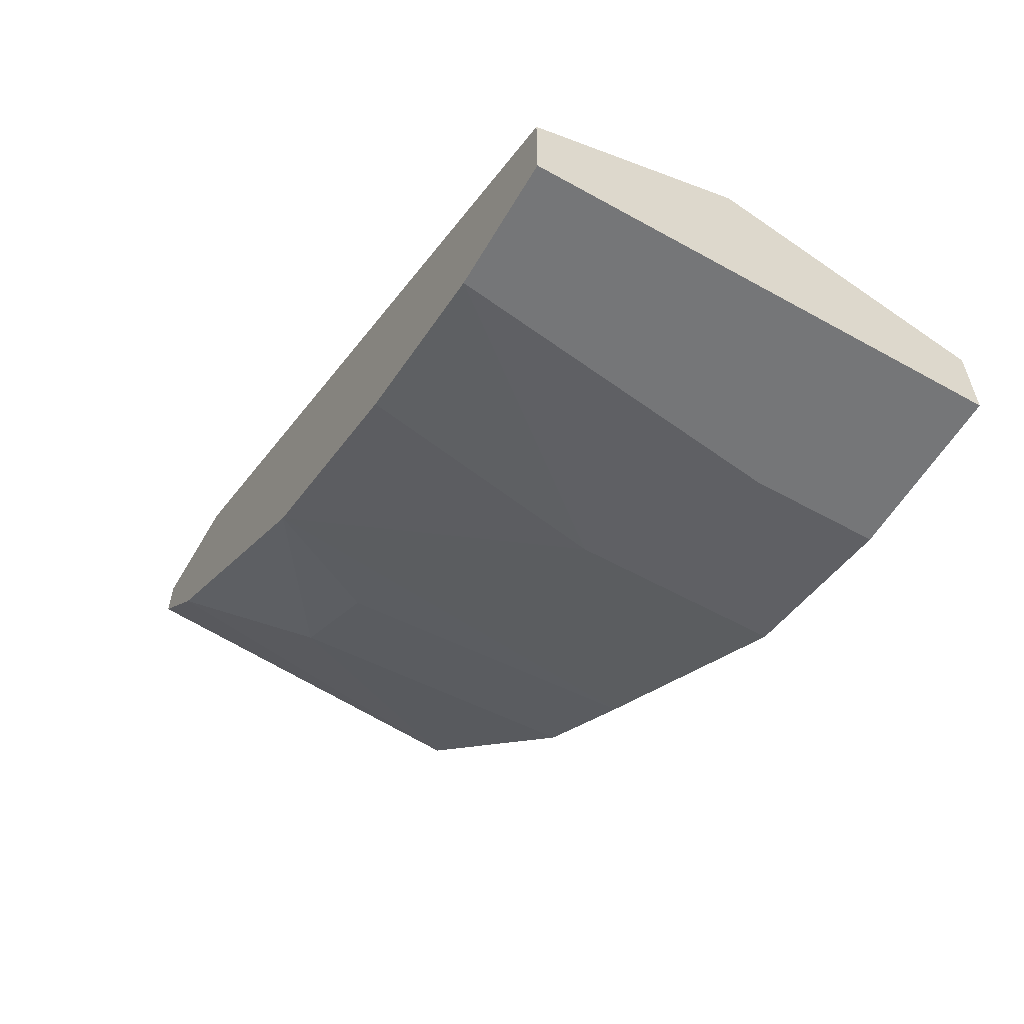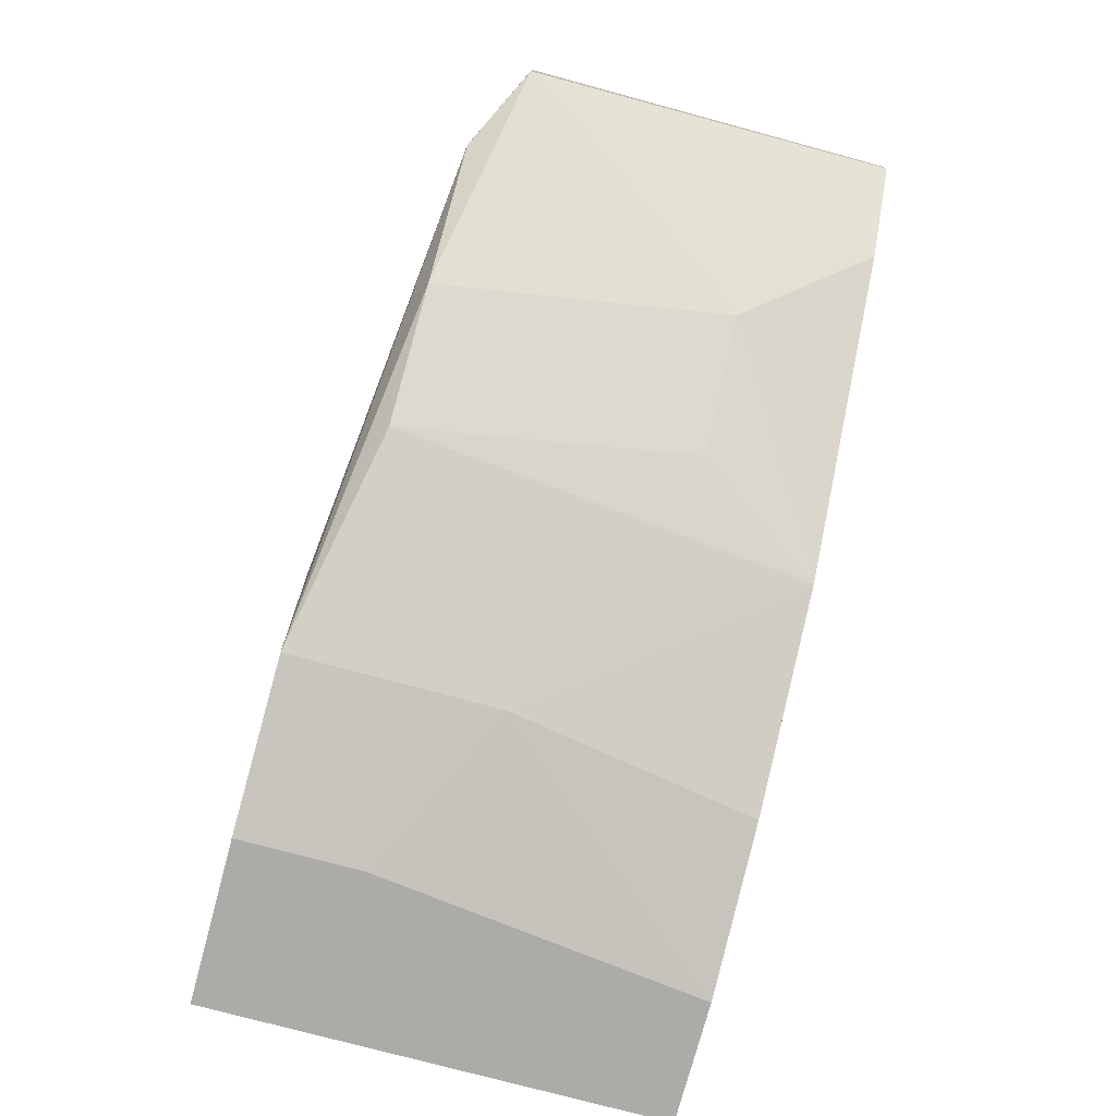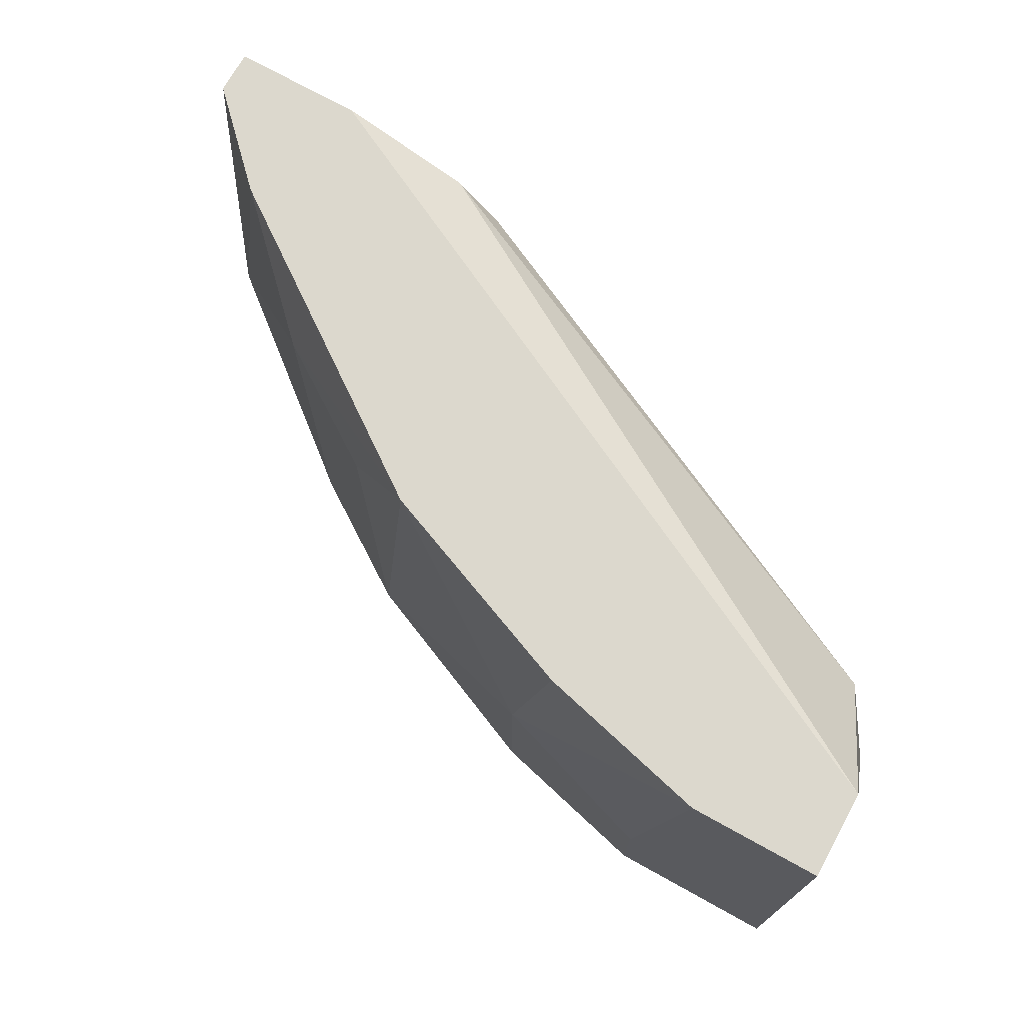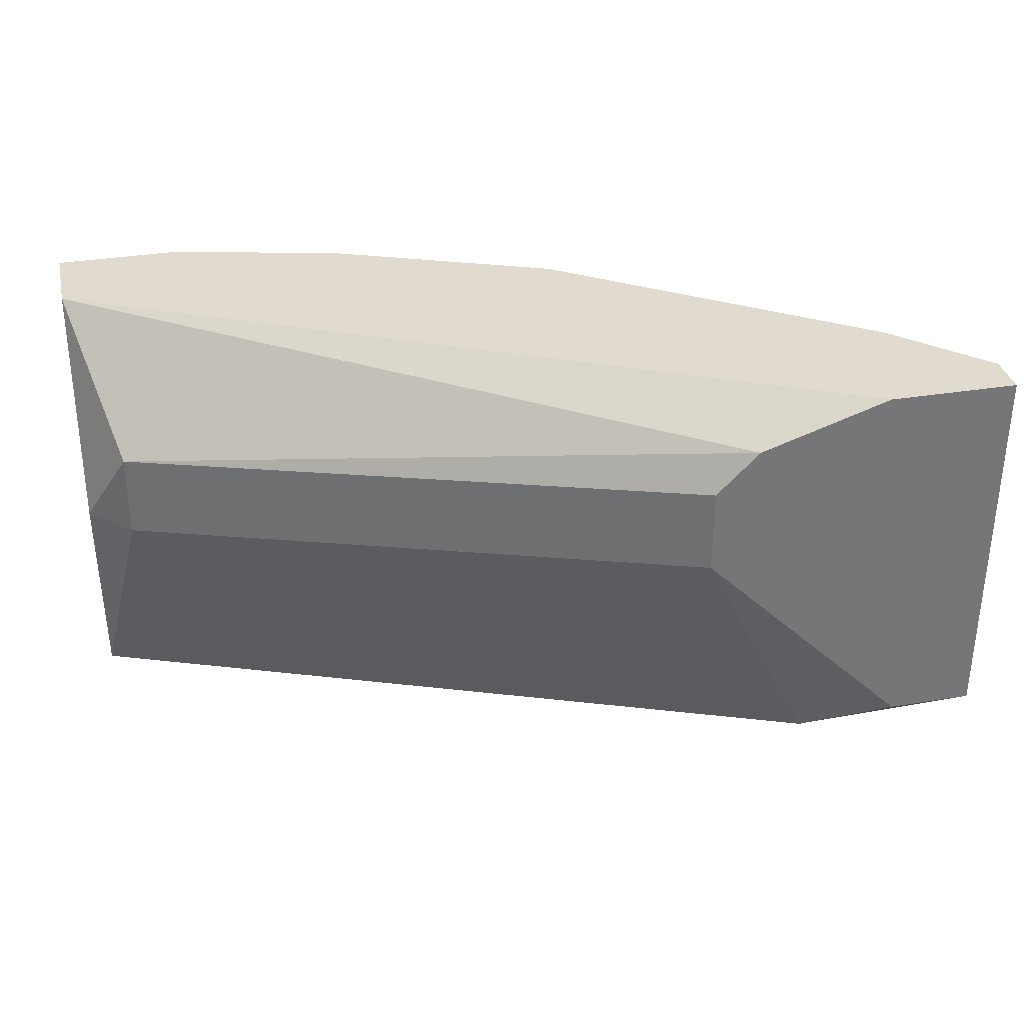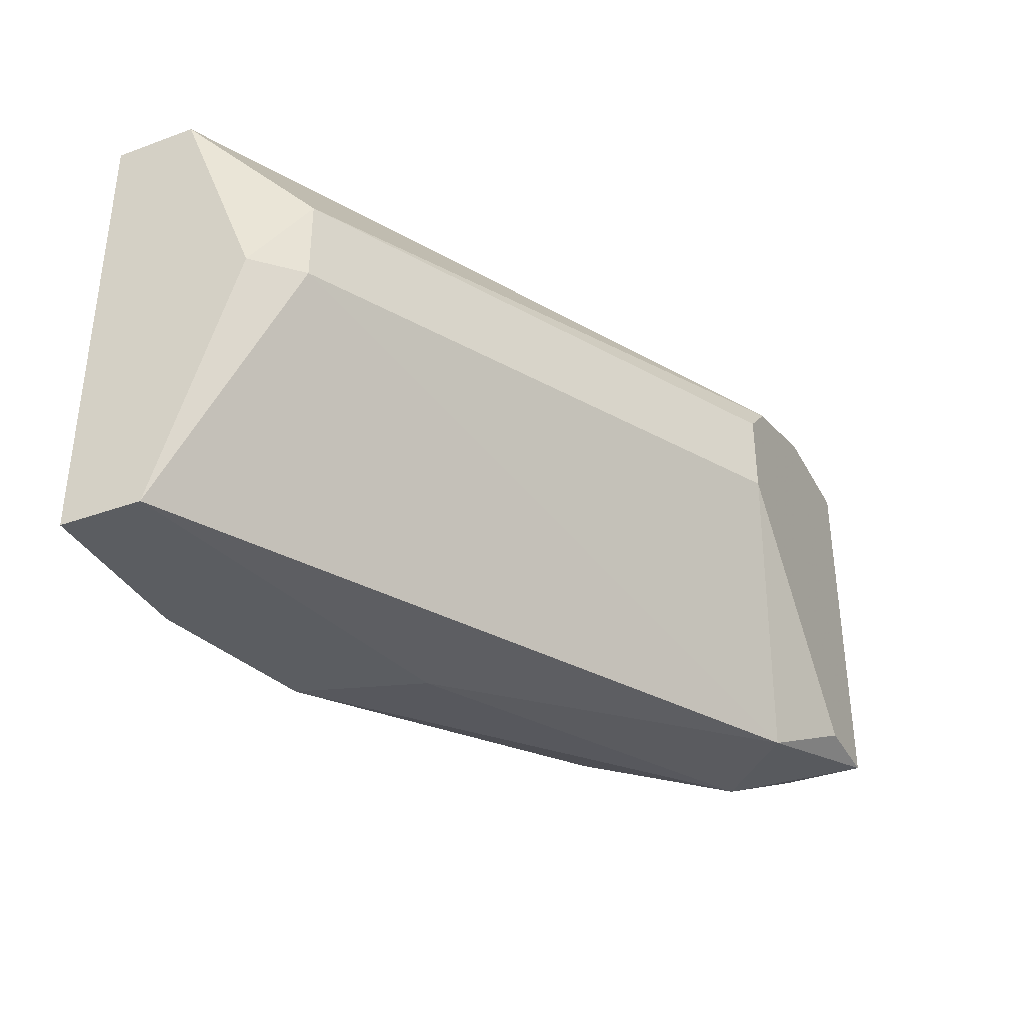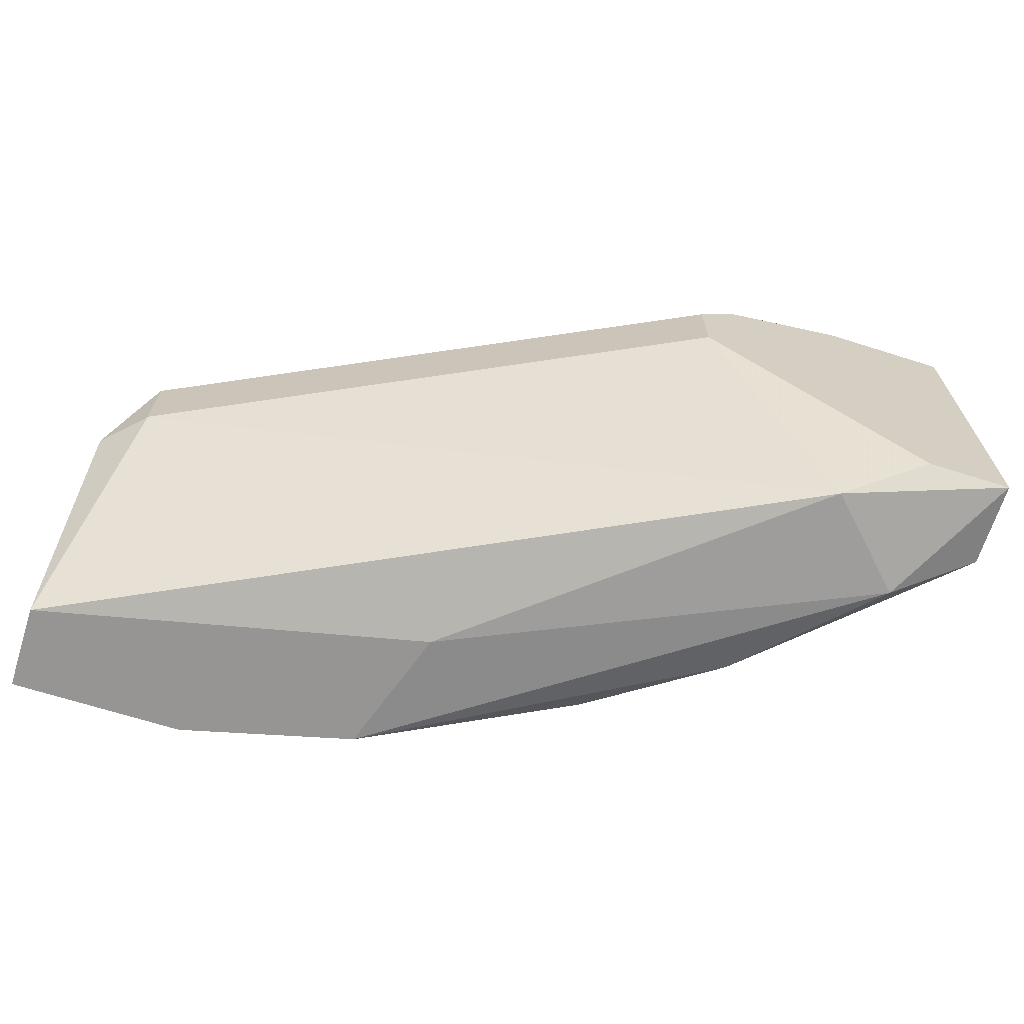
<metadata>
{"format":"obj","ext":"obj","renderer":"f3d","projection":"perspective","resolution":1024,"background":"white","views":[{"elev":-56.8,"azim":59.9,"up":"+Y"},{"elev":-76.2,"azim":-105.1,"up":"+Y"},{"elev":72.4,"azim":29.0,"up":"+Z"},{"elev":33.5,"azim":167.5,"up":"+Z"},{"elev":-35.9,"azim":115.4,"up":"+Z"},{"elev":-67.5,"azim":162.4,"up":"+Z"}]}
</metadata>
<code>
v -0.03721 -0.06345 -0.03016
v -0.04834 -0.04563 -0.007873
v -0.04389 -0.059 -0.03016
v -0.008238 -0.06568 -0.007873
v -0.008238 -0.06568 -0.03239
v -0.008238 -0.07014 -0.007873
v -0.008238 -0.07014 -0.03239
v -0.008238 -0.06123 -0.01902
v -0.01716 -0.07014 -0.0257
v -0.01716 -0.07014 -0.03239
v -0.03943 -0.04563 -0.01233
v -0.03943 -0.04563 -0.01679
v -0.03943 -0.06123 -0.01456
v -0.0283 -0.06123 -0.03239
v -0.03498 -0.06345 -0.007873
v -0.02385 -0.06792 -0.007873
v -0.04612 -0.04786 -0.03016
v -0.04612 -0.05678 -0.01456
v -0.05504 -0.04786 -0.007873
v -0.05504 -0.04563 -0.007873
v -0.05504 -0.04563 -0.02793
v -0.05504 -0.05009 -0.02793
v -0.04166 -0.04563 -0.0101
v -0.05058 -0.05232 -0.007873
v -0.05058 -0.05232 -0.03016
v -0.05058 -0.04563 -0.02793
v -0.01047 -0.059 -0.01456
v -0.01047 -0.059 -0.01902
v -0.01493 -0.07014 -0.007873
v -0.02607 -0.06792 -0.02124
v -0.02607 -0.06792 -0.03239
f 7 9 10
f 12 11 27
f 11 12 26
f 6 19 16
f 6 5 4
f 19 6 4
f 5 6 7
f 31 5 7
f 26 12 17
f 11 26 2
f 19 4 2
f 12 27 28
f 17 12 28
f 5 17 28
f 7 6 9
f 16 19 15
f 13 1 15
f 22 19 21
f 26 17 21
f 2 26 21
f 1 13 18
f 13 15 18
f 22 21 25
f 21 17 25
f 5 31 14
f 17 5 14
f 31 25 14
f 25 17 14
f 27 11 23
f 4 27 23
f 11 2 23
f 2 4 23
f 19 2 20
f 21 19 20
f 2 21 20
f 4 5 8
f 27 4 8
f 28 27 8
f 5 28 8
f 6 16 29
f 9 6 29
f 9 29 30
f 1 31 30
f 31 9 30
f 16 15 30
f 15 1 30
f 29 16 30
f 31 1 3
f 18 22 3
f 1 18 3
f 25 31 3
f 22 25 3
f 19 22 24
f 15 19 24
f 22 18 24
f 18 15 24
f 31 7 10
f 9 31 10

</code>
